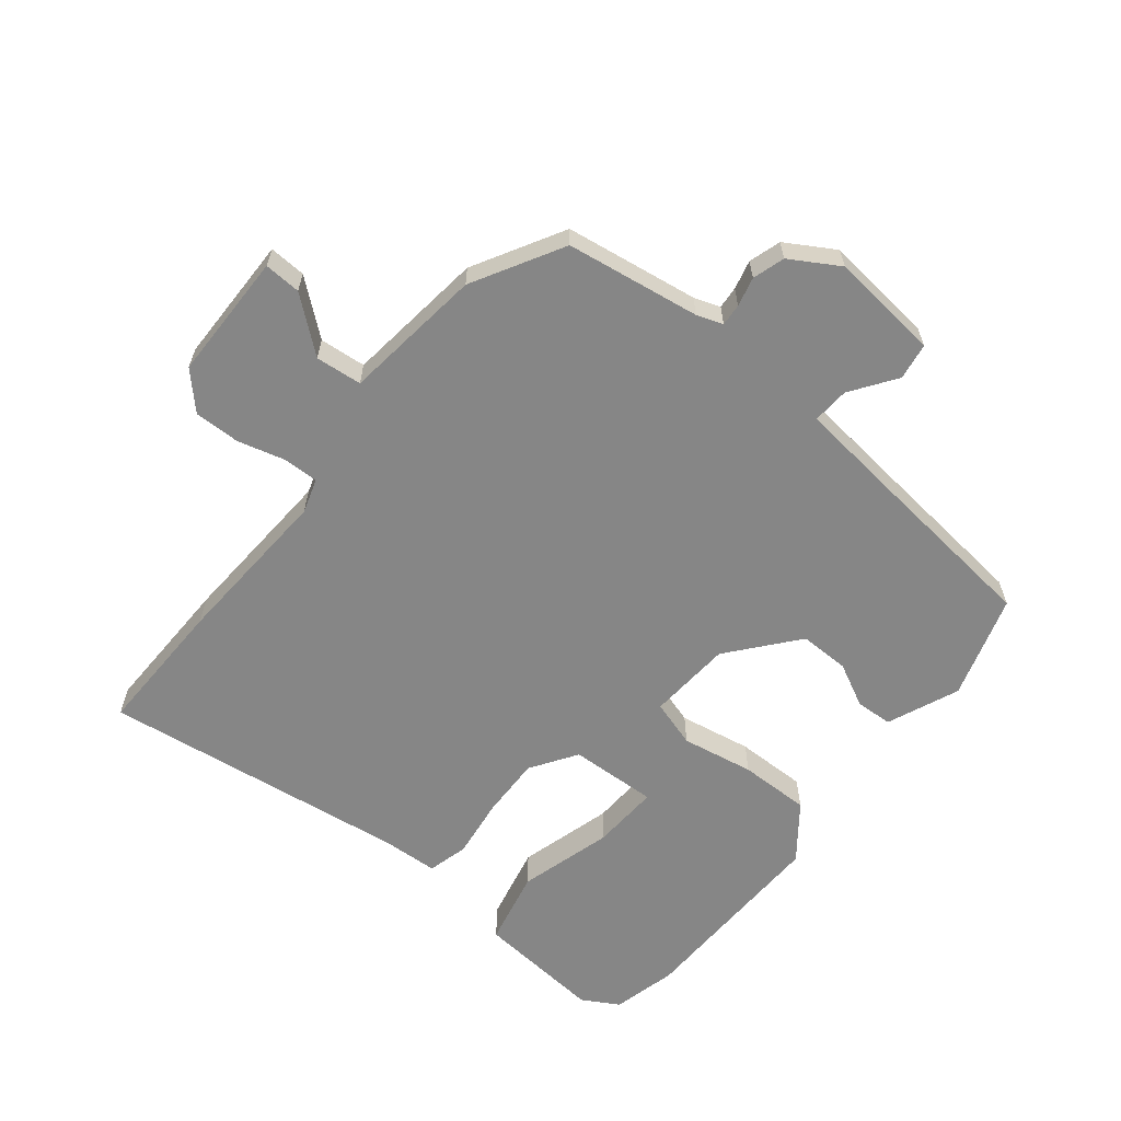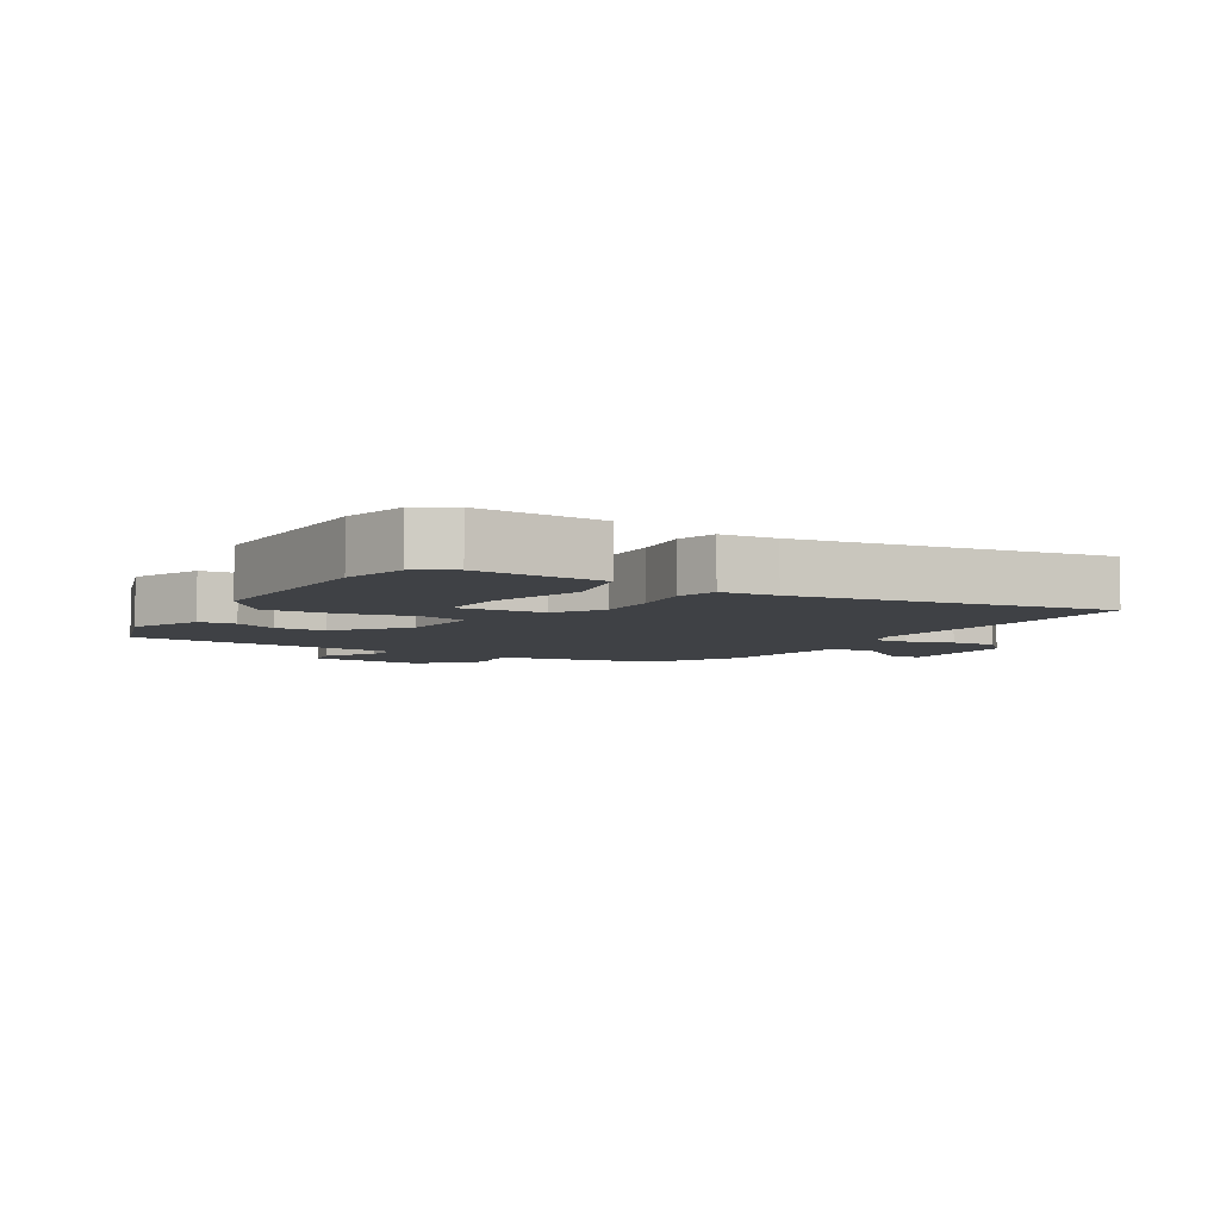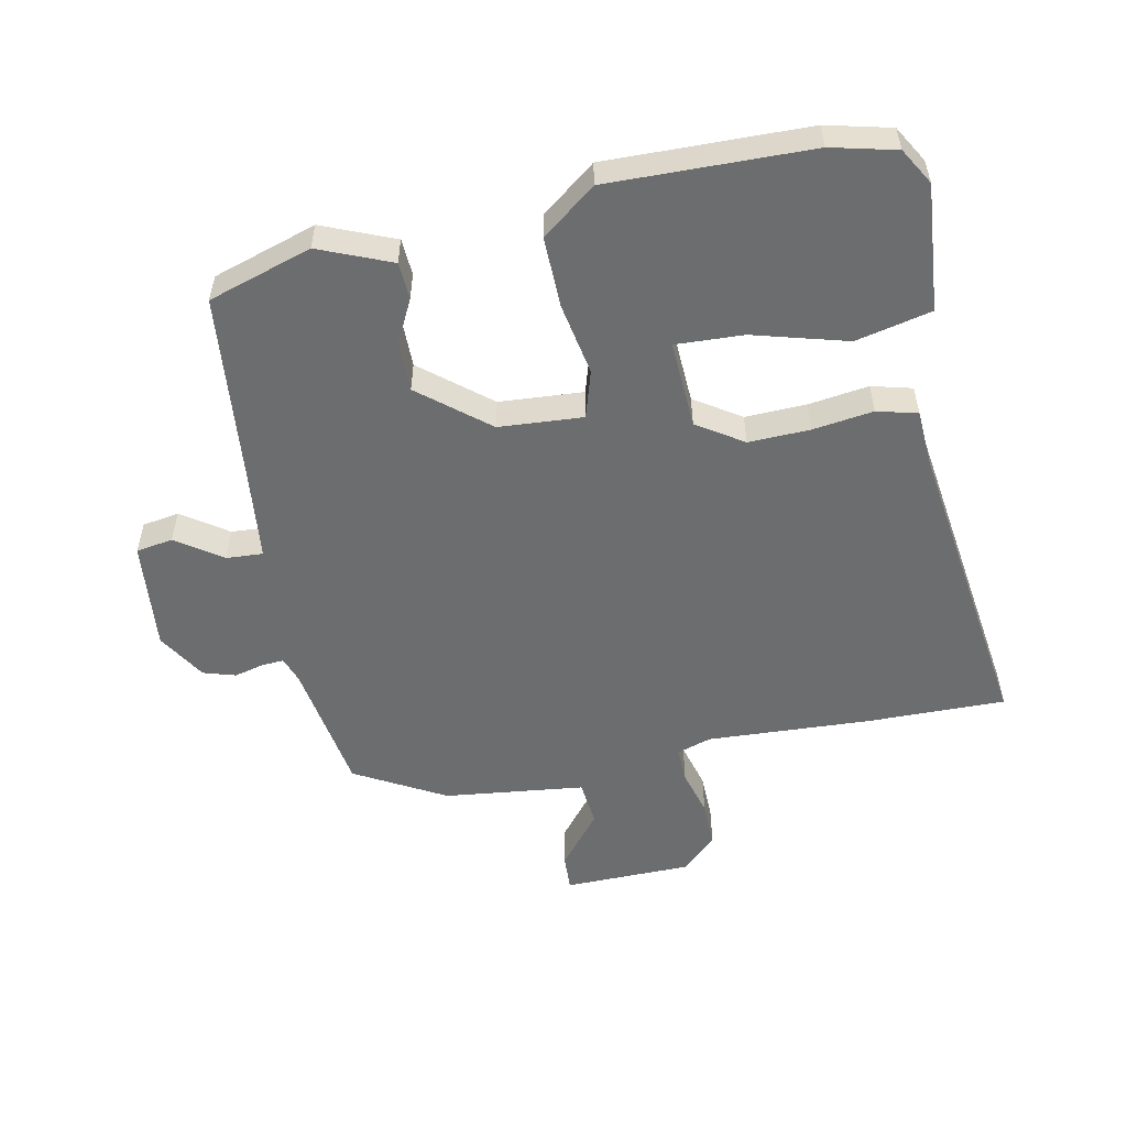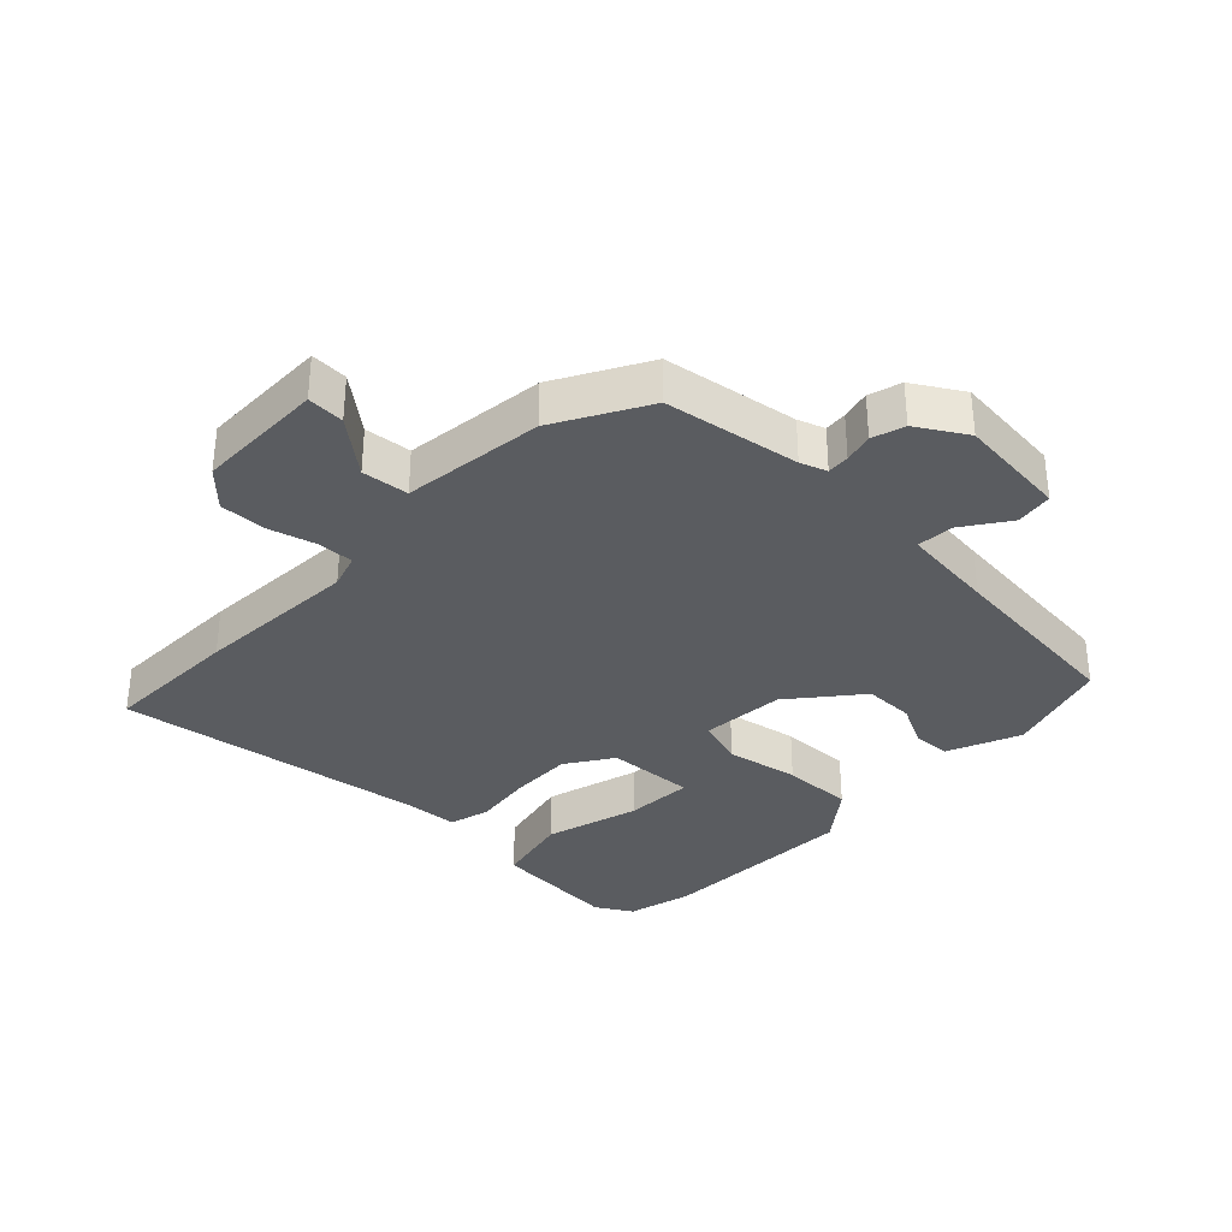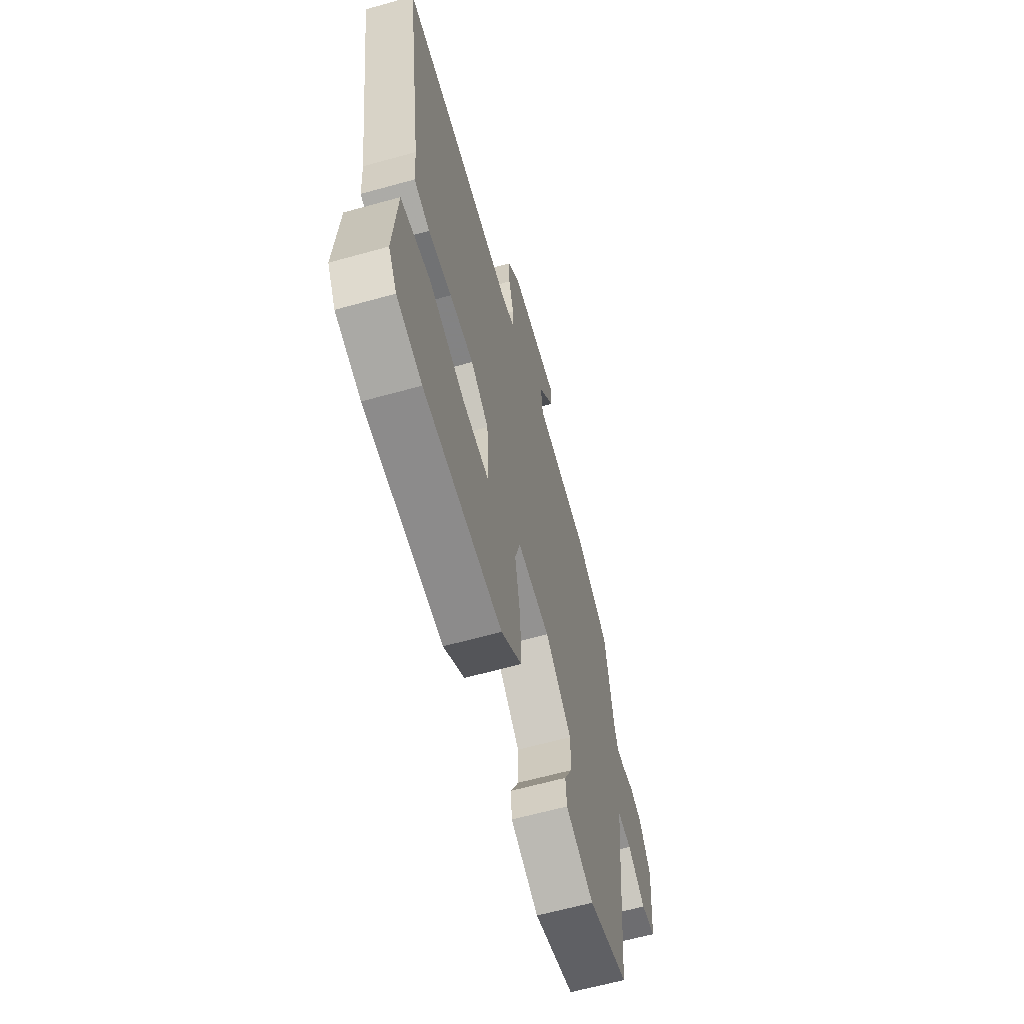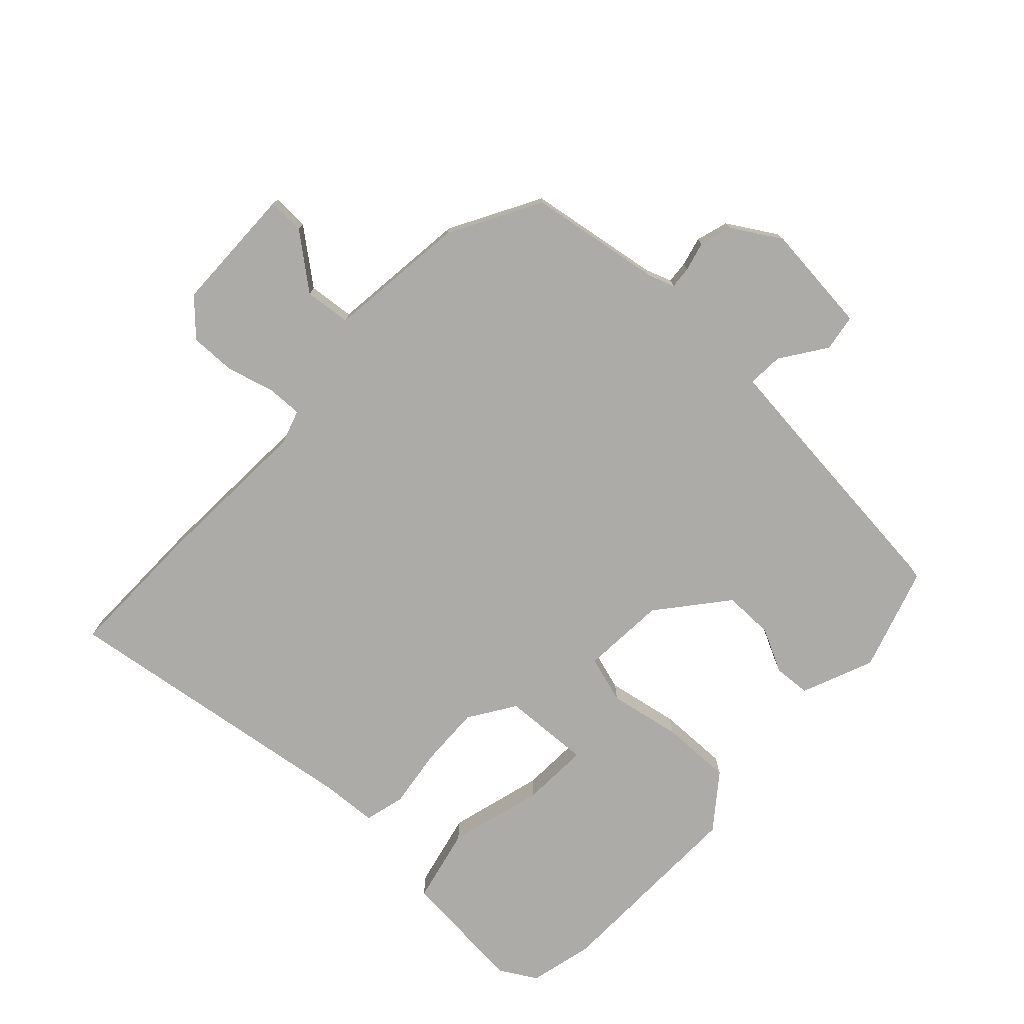
<metadata>
{"format":"obj","ext":"obj","renderer":"f3d","projection":"perspective","resolution":1024,"background":"white","views":[{"elev":-62.2,"azim":50.4,"up":"+Y"},{"elev":-5.5,"azim":-121.0,"up":"+Y"},{"elev":-53.9,"azim":-169.0,"up":"+Y"},{"elev":-33.7,"azim":45.5,"up":"+Y"},{"elev":-63.3,"azim":-74.3,"up":"+Z"},{"elev":-76.2,"azim":46.5,"up":"+Y"}]}
</metadata>
<code>
v -0.404 0.07 -0.523
v -0.506 0.07 -0.499
v -0.54 0.07 -0.442
v -0.525 0.07 -0.241
v -0.406 0.07 -0.213
v -0.257 0.07 -0.253
v -0.15 0.07 -0.257
v -0.158 0.07 -0.118
v -0.231 0.07 -0.071
v -0.328 0.07 -0.075
v -0.423 0.07 -0.089
v -0.487 0.07 -0.073
v -0.493 0.07 0.015
v -0.565 0.07 0.5
v -0.347 0.07 0.499
v -0.088 0.07 0.488
v -0.034 0.07 0.506
v -0.036 0.07 0.562
v -0.057 0.07 0.636
v -0.059 0.07 0.709
v -0.005 0.07 0.762
v 0.197 0.07 0.767
v 0.195 0.07 0.709
v 0.128 0.07 0.624
v 0.136 0.07 0.551
v 0.358 0.07 0.527
v 0.501 0.07 0.449
v 0.536 0.07 0.238
v 0.551 0.07 0.197
v 0.586 0.07 0.2
v 0.632 0.07 0.212
v 0.683 0.07 0.197
v 0.73 0.07 0.121
v 0.714 0.07 -0.053
v 0.656 0.07 -0.063
v 0.584 0.07 -0.014
v 0.526 0.07 -0.011
v 0.511 0.07 -0.158
v 0.483 0.07 -0.454
v 0.32 0.07 -0.507
v 0.206 0.07 -0.461
v 0.202 0.07 -0.403
v 0.236 0.07 -0.334
v 0.236 0.07 -0.255
v 0.128 0.07 -0.168
v -0.005 0.07 -0.16
v -0.027 0.07 -0.235
v -0.005 0.07 -0.349
v -0.002 0.07 -0.461
v -0.086 0.07 -0.527
v -0.404 0 -0.523
v -0.506 0 -0.499
v -0.54 0 -0.442
v -0.525 0 -0.241
v -0.406 0 -0.213
v -0.257 0 -0.253
v -0.15 0 -0.257
v -0.158 0 -0.118
v -0.231 0 -0.071
v -0.328 0 -0.075
v -0.423 0 -0.089
v -0.487 0 -0.073
v -0.493 0 0.015
v -0.565 0 0.5
v -0.347 0 0.499
v -0.088 0 0.488
v -0.034 0 0.506
v -0.036 0 0.562
v -0.057 0 0.636
v -0.059 0 0.709
v -0.005 0 0.762
v 0.197 0 0.767
v 0.195 0 0.709
v 0.128 0 0.624
v 0.136 0 0.551
v 0.358 0 0.527
v 0.501 0 0.449
v 0.536 0 0.238
v 0.551 0 0.197
v 0.586 0 0.2
v 0.632 0 0.212
v 0.683 0 0.197
v 0.73 0 0.121
v 0.714 0 -0.053
v 0.656 0 -0.063
v 0.584 0 -0.014
v 0.526 0 -0.011
v 0.511 0 -0.158
v 0.483 0 -0.454
v 0.32 0 -0.507
v 0.206 0 -0.461
v 0.202 0 -0.403
v 0.236 0 -0.334
v 0.236 0 -0.255
v 0.128 0 -0.168
v -0.005 0 -0.16
v -0.027 0 -0.235
v -0.005 0 -0.349
v -0.002 0 -0.461
v -0.086 0 -0.527
f 1 2 3
f 50 1 3
f 49 50 3
f 48 49 3
f 47 48 3
f 41 42 43
f 40 41 43
f 39 40 43
f 38 39 43
f 37 38 43 44
f 34 35 36
f 33 34 36
f 32 33 36
f 31 32 36
f 30 31 36
f 29 30 36 37
f 37 44 45
f 29 37 45
f 28 29 45
f 28 45 46
f 27 28 46
f 26 27 46
f 25 26 46
f 22 23 24
f 21 22 24
f 20 21 24
f 19 20 24
f 18 19 24
f 13 14 15 16
f 13 16 17
f 12 13 17
f 11 12 17
f 10 11 17
f 9 10 17
f 8 9 17
f 7 8 17
f 3 4 5 6
f 3 6 7
f 47 3 7
f 46 47 7 17
f 24 25 46
f 18 24 46
f 17 18 46
f 53 52 51
f 53 51 100
f 53 100 99
f 53 99 98
f 53 98 97
f 93 92 91
f 93 91 90
f 93 90 89
f 93 89 88
f 94 93 88 87
f 86 85 84
f 86 84 83
f 86 83 82
f 86 82 81
f 86 81 80
f 87 86 80 79
f 95 94 87
f 95 87 79
f 95 79 78
f 96 95 78
f 96 78 77
f 96 77 76
f 96 76 75
f 74 73 72
f 74 72 71
f 74 71 70
f 74 70 69
f 74 69 68
f 66 65 64 63
f 67 66 63
f 67 63 62
f 67 62 61
f 67 61 60
f 67 60 59
f 67 59 58
f 67 58 57
f 56 55 54 53
f 57 56 53
f 57 53 97
f 67 57 97 96
f 96 75 74
f 96 74 68
f 96 68 67
f 1 51 52 2
f 2 52 53 3
f 3 53 54 4
f 4 54 55 5
f 5 55 56 6
f 6 56 57 7
f 7 57 58 8
f 8 58 59 9
f 9 59 60 10
f 10 60 61 11
f 11 61 62 12
f 12 62 63 13
f 13 63 64 14
f 14 64 65 15
f 15 65 66 16
f 16 66 67 17
f 17 67 68 18
f 18 68 69 19
f 19 69 70 20
f 20 70 71 21
f 21 71 72 22
f 22 72 73 23
f 23 73 74 24
f 24 74 75 25
f 25 75 76 26
f 26 76 77 27
f 27 77 78 28
f 28 78 79 29
f 29 79 80 30
f 30 80 81 31
f 31 81 82 32
f 32 82 83 33
f 33 83 84 34
f 34 84 85 35
f 35 85 86 36
f 36 86 87 37
f 37 87 88 38
f 38 88 89 39
f 39 89 90 40
f 40 90 91 41
f 41 91 92 42
f 42 92 93 43
f 43 93 94 44
f 44 94 95 45
f 45 95 96 46
f 46 96 97 47
f 47 97 98 48
f 48 98 99 49
f 49 99 100 50
f 50 100 51 1

</code>
